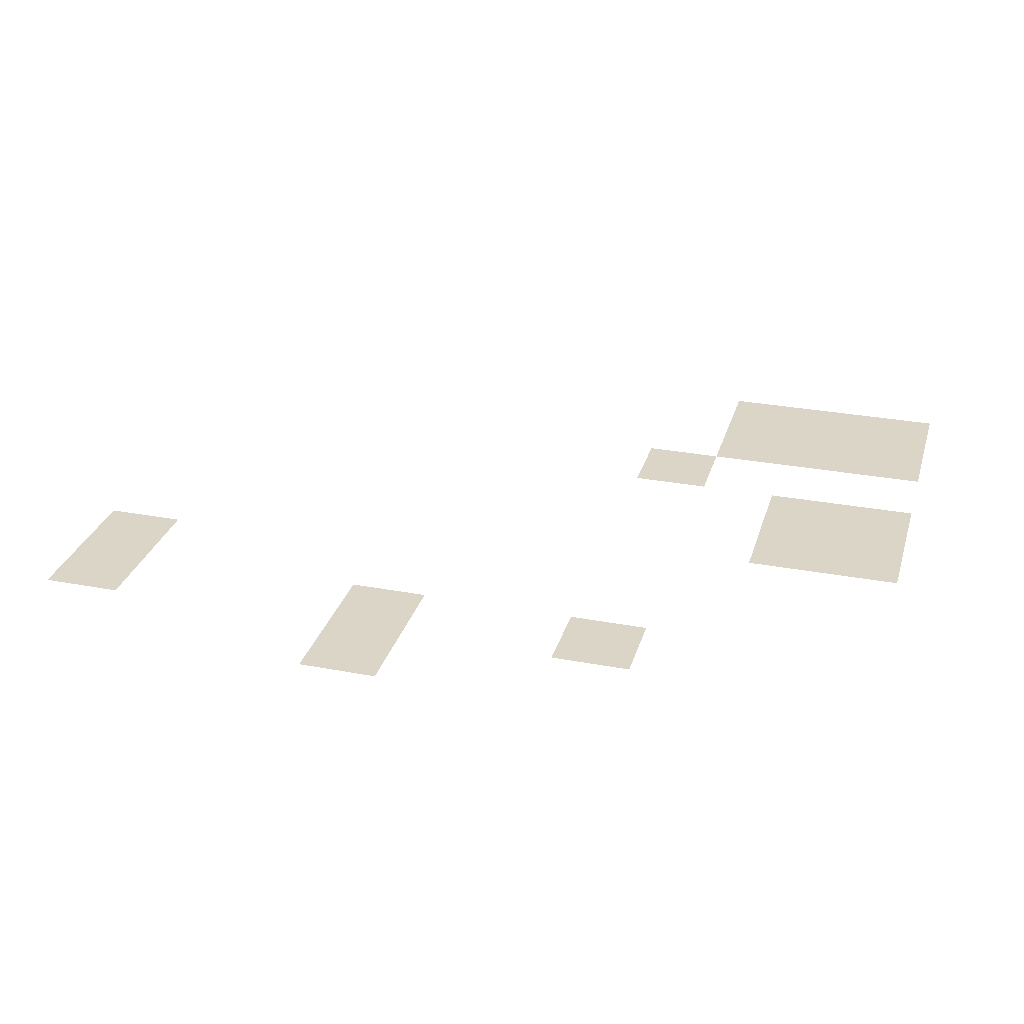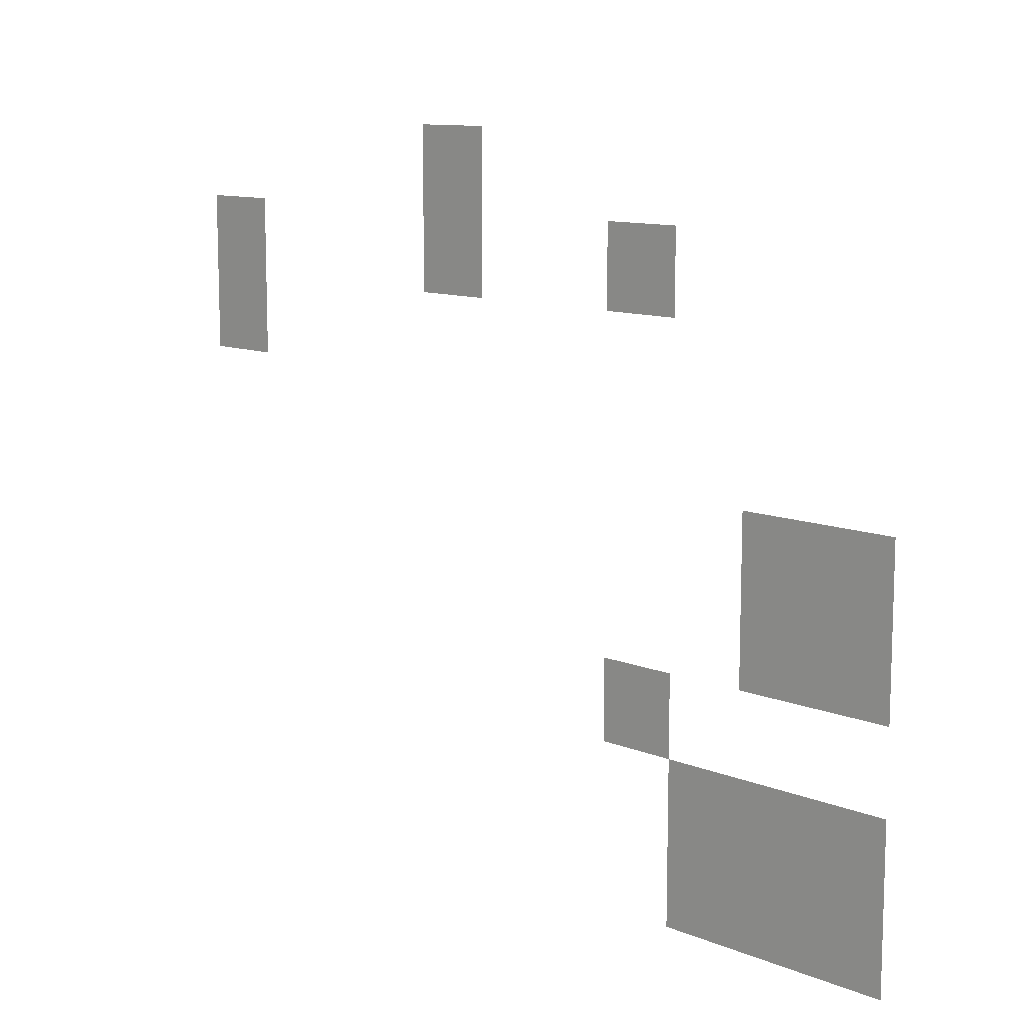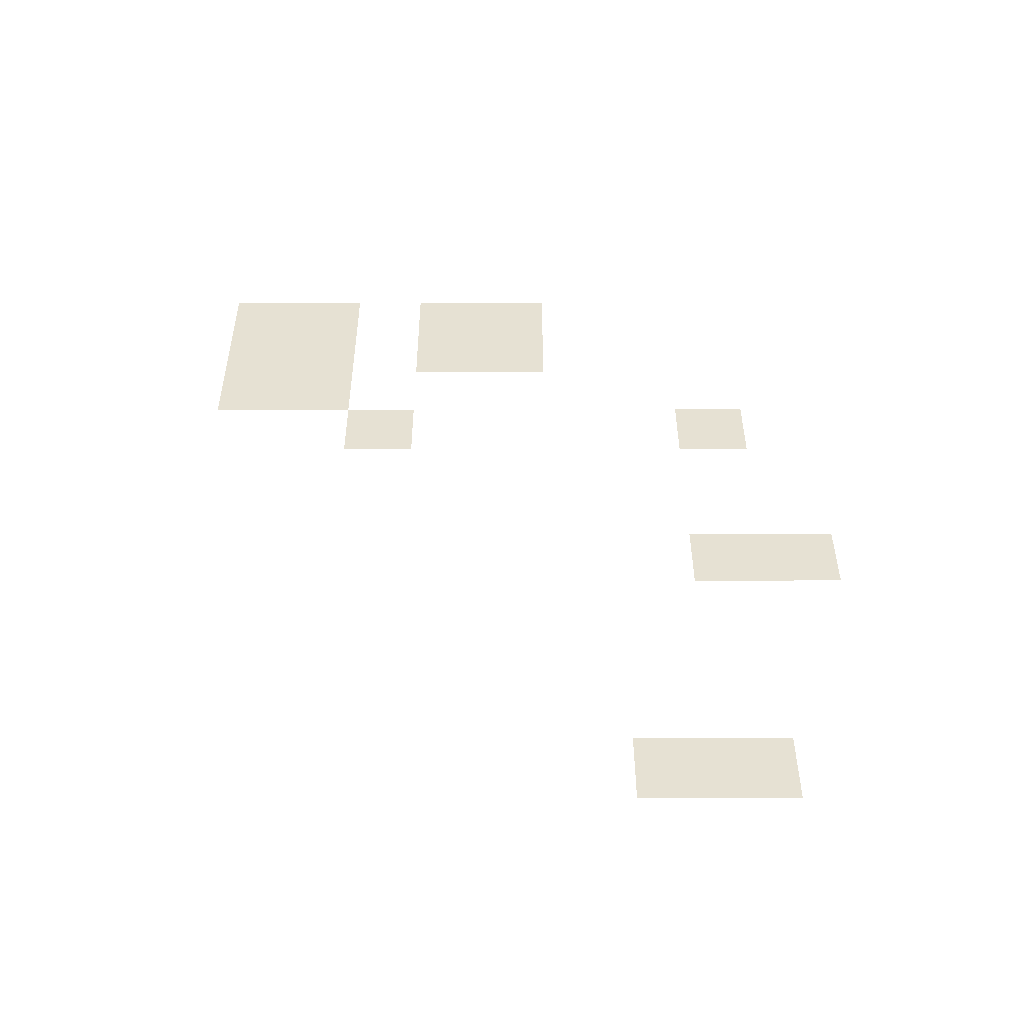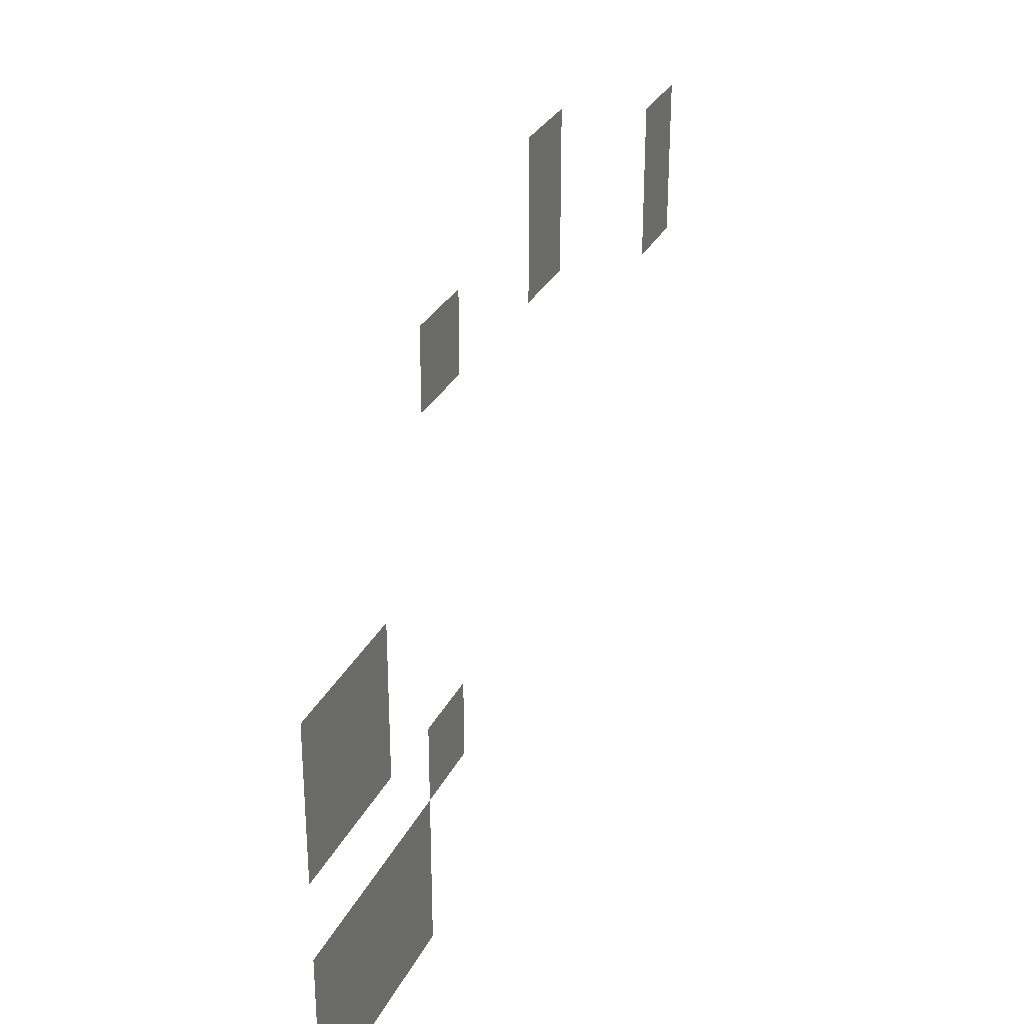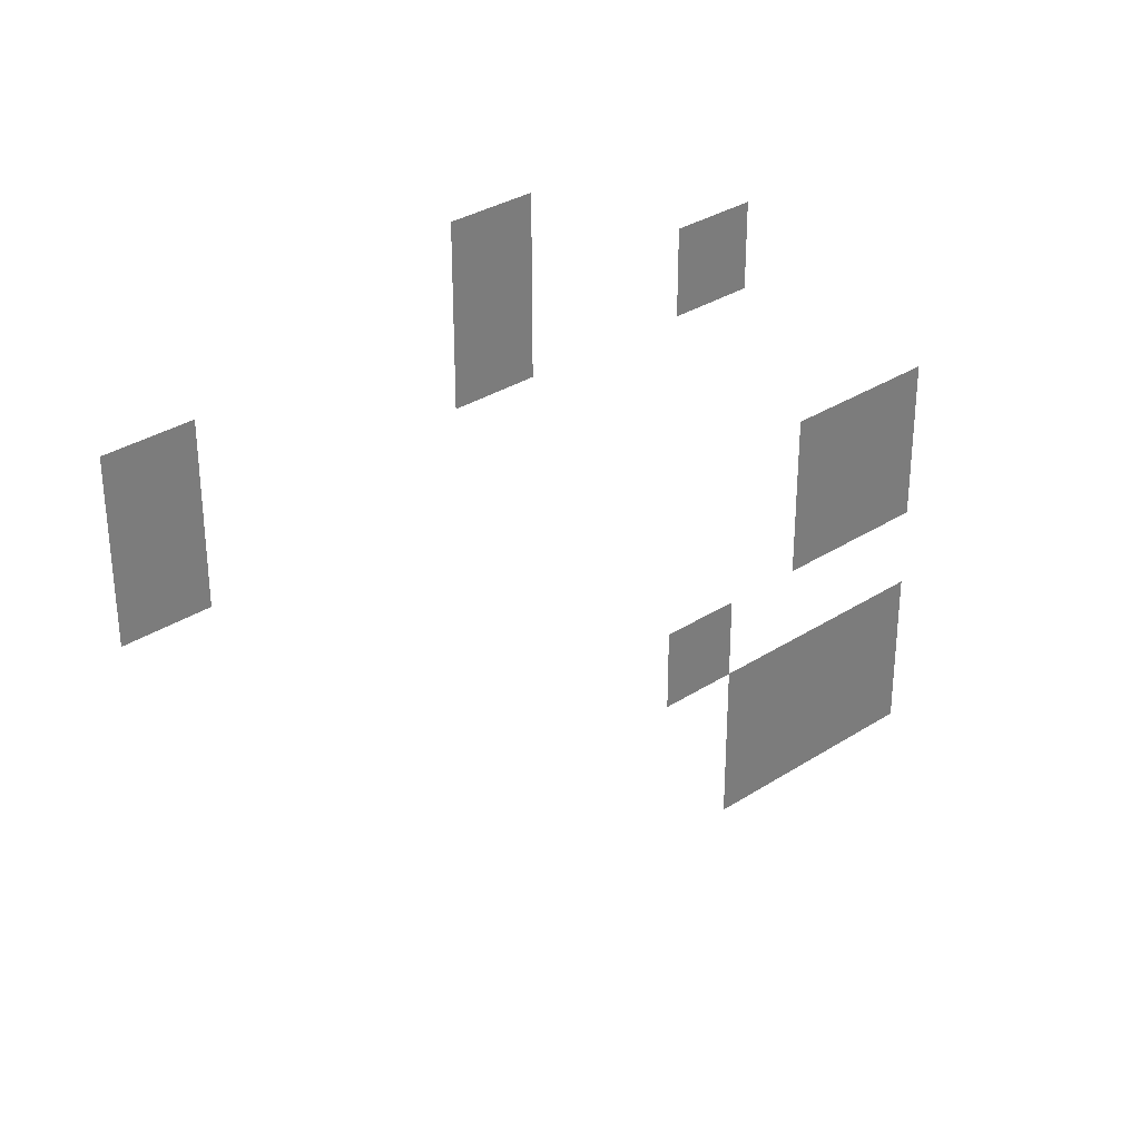
<metadata>
{"format":"obj","ext":"obj","renderer":"f3d","projection":"perspective","resolution":1024,"background":"white","views":[{"elev":29.0,"azim":-164.3,"up":"+Z"},{"elev":11.1,"azim":-135.1,"up":"+Y"},{"elev":38.9,"azim":89.9,"up":"+Z"},{"elev":29.6,"azim":-67.8,"up":"+Y"},{"elev":32.4,"azim":138.1,"up":"+Y"}]}
</metadata>
<code>
v -2.88 -0.96 0
v -3.2 -0.96 0
v -3.2 -0.64 0
v -2.88 -0.64 0
v -1.6 -1.28 0
v -1.92 -1.28 0
v -1.92 -0.96 0
v -1.6 -0.96 0
v -2.88 -1.28 0
v -3.2 -1.28 0
v -3.2 -0.96 0
v -2.88 -0.96 0
v -3.84 -1.28 0
v -4.16 -1.28 0
v -4.16 -0.96 0
v -3.84 -0.96 0
v -1.6 -1.6 0
v -1.92 -1.6 0
v -1.92 -1.28 0
v -1.6 -1.28 0
v -4.48 -2.24 0
v -4.8 -2.24 0
v -4.8 -1.92 0
v -4.48 -1.92 0
v -4.8 -2.24 0
v -5.12 -2.24 0
v -5.12 -1.92 0
v -4.8 -1.92 0
v -4.48 -2.56 0
v -4.8 -2.56 0
v -4.8 -2.24 0
v -4.48 -2.24 0
v -4.8 -2.56 0
v -5.12 -2.56 0
v -5.12 -2.24 0
v -4.8 -2.24 0
v -3.84 -2.88 0
v -4.16 -2.88 0
v -4.16 -2.56 0
v -3.84 -2.56 0
v -4.16 -3.2 0
v -4.48 -3.2 0
v -4.48 -2.88 0
v -4.16 -2.88 0
v -4.48 -3.2 0
v -4.8 -3.2 0
v -4.8 -2.88 0
v -4.48 -2.88 0
v -4.8 -3.2 0
v -5.12 -3.2 0
v -5.12 -2.88 0
v -4.8 -2.88 0
v -4.16 -3.52 0
v -4.48 -3.52 0
v -4.48 -3.2 0
v -4.16 -3.2 0
v -4.48 -3.52 0
v -4.8 -3.52 0
v -4.8 -3.2 0
v -4.48 -3.2 0
v -4.8 -3.52 0
v -5.12 -3.52 0
v -5.12 -3.2 0
v -4.8 -3.2 0
g Test-Room_mesh_0004
f 1 2 3 4
f 5 6 7 8
f 9 10 11 12
f 13 14 15 16
f 17 18 19 20
f 21 22 23 24
f 25 26 27 28
f 29 30 31 32
f 33 34 35 36
f 37 38 39 40
f 41 42 43 44
f 45 46 47 48
f 49 50 51 52
f 53 54 55 56
f 57 58 59 60
f 61 62 63 64

</code>
